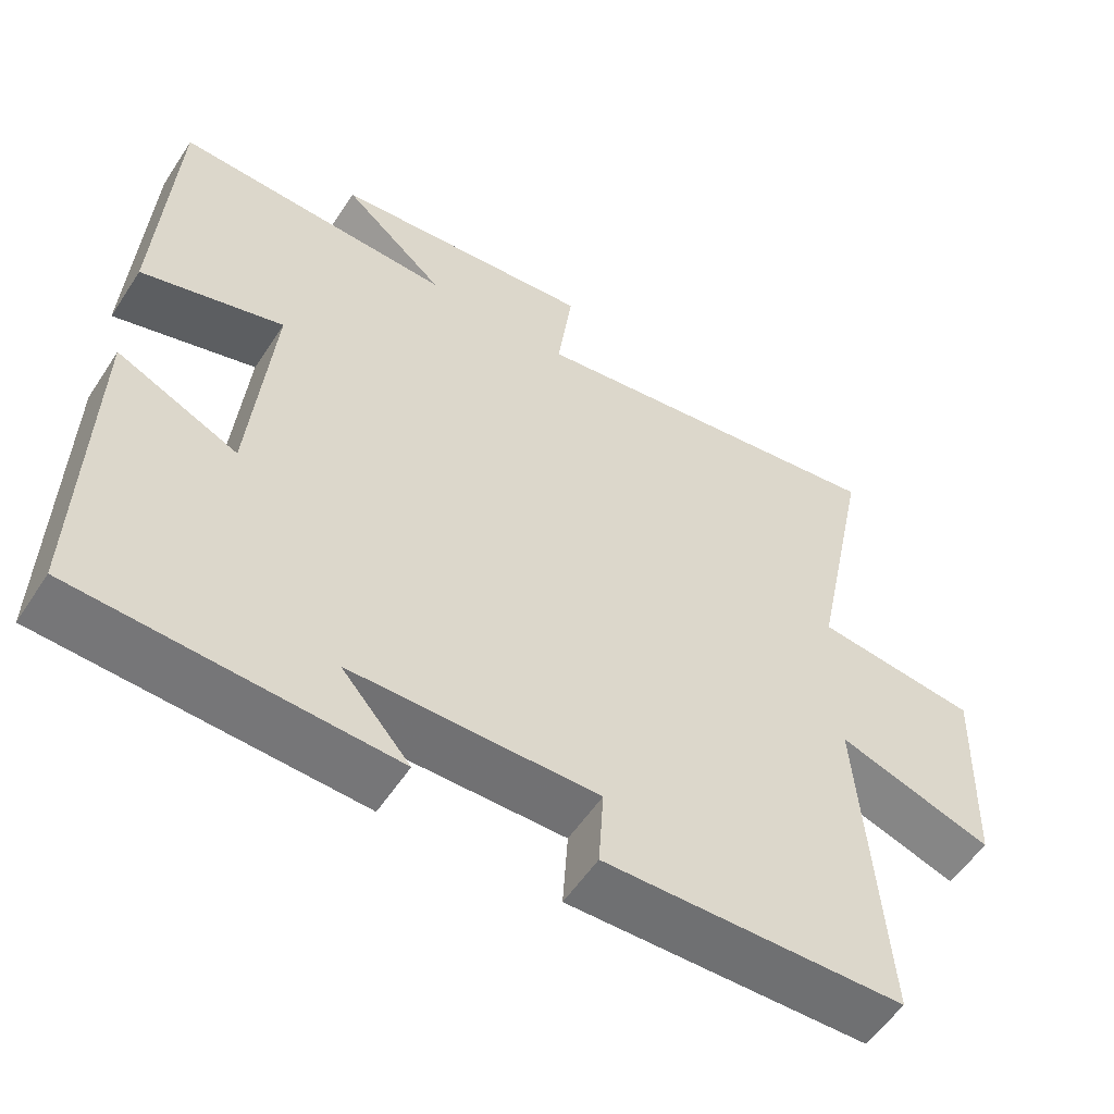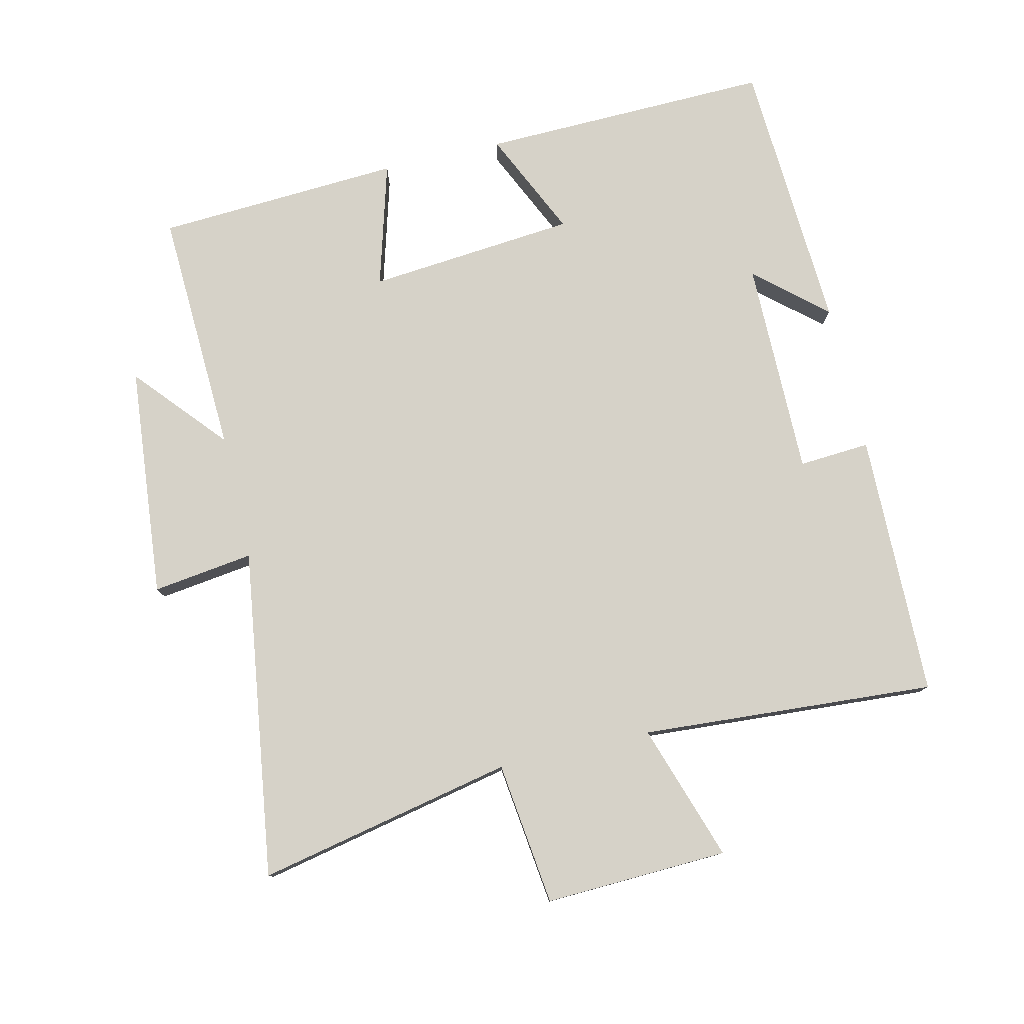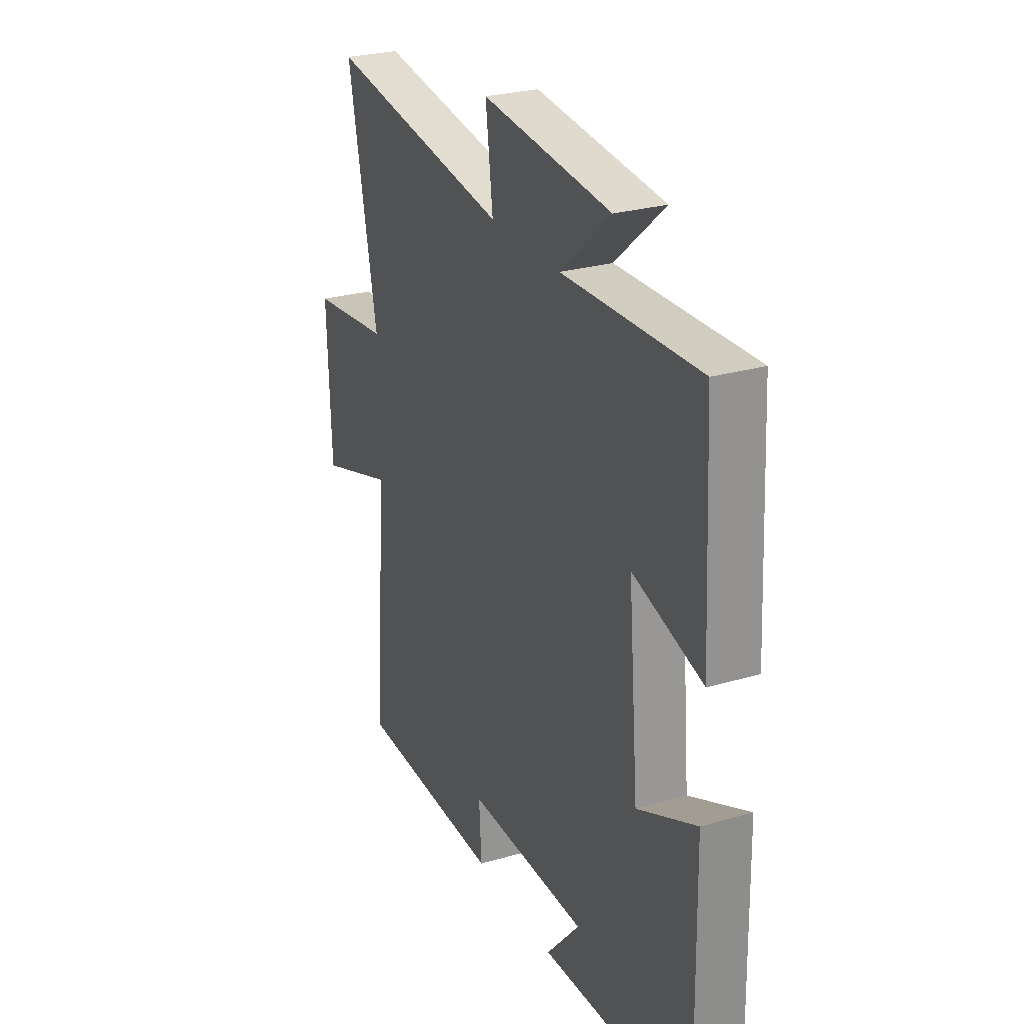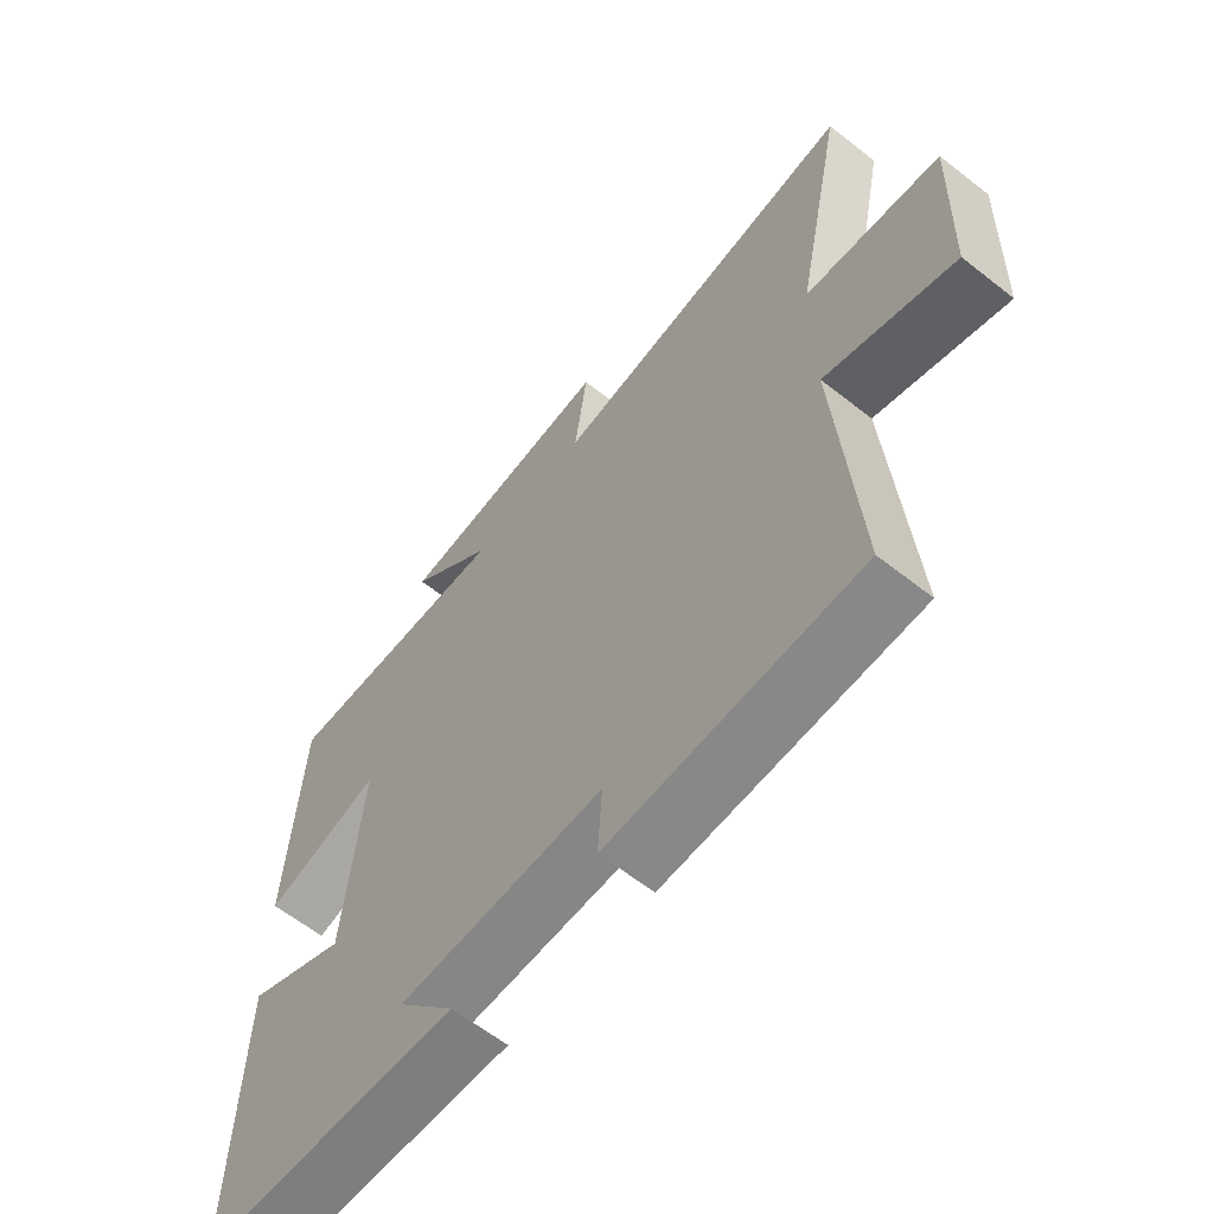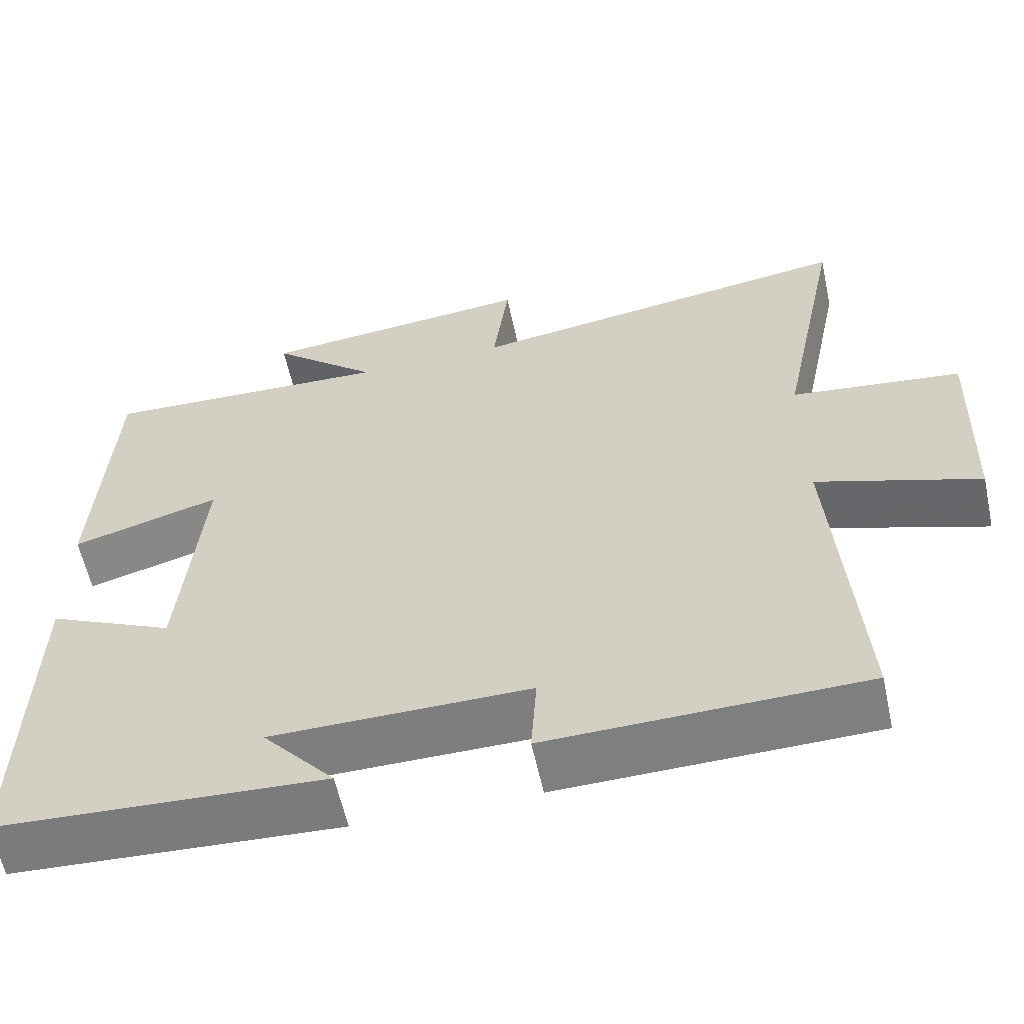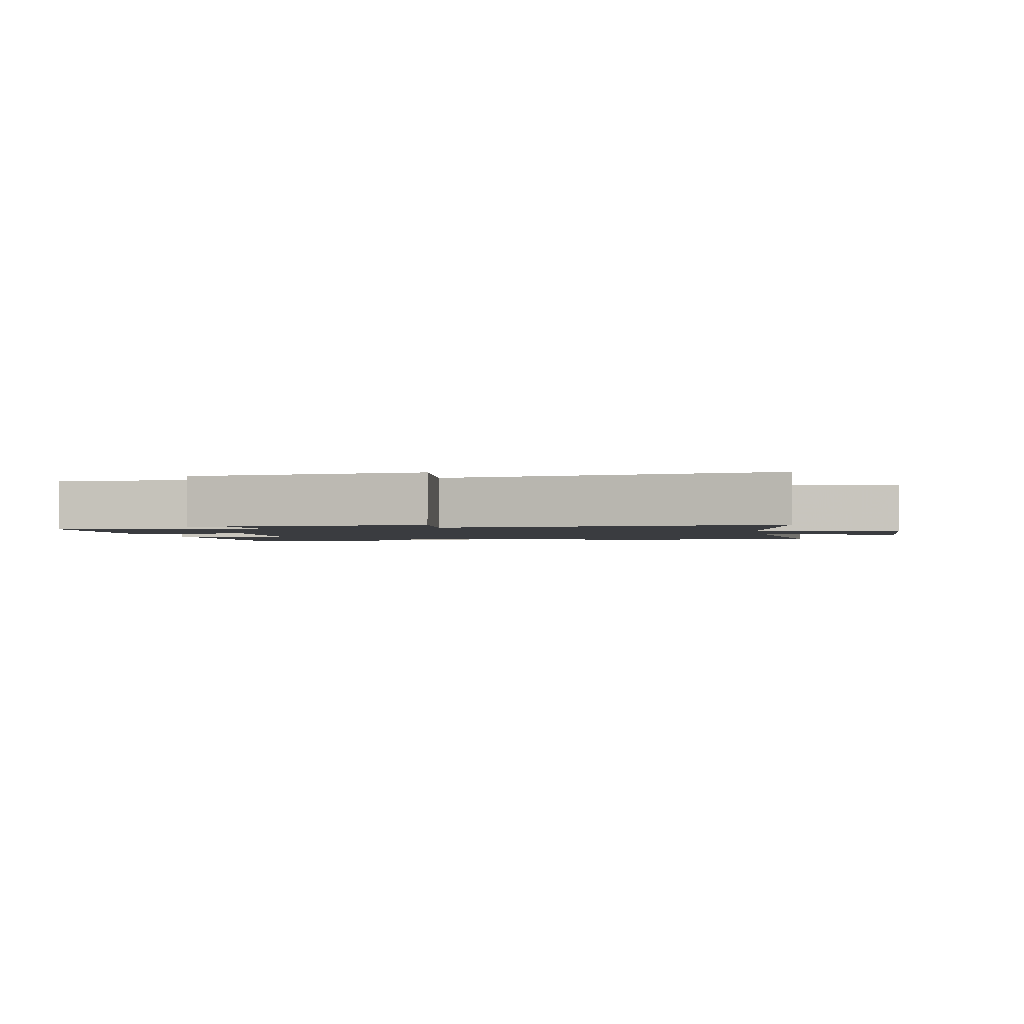
<metadata>
{"format":"obj","ext":"obj","renderer":"f3d","projection":"perspective","resolution":1024,"background":"white","views":[{"elev":-55.5,"azim":-32.8,"up":"+Z"},{"elev":78.4,"azim":76.8,"up":"+Y"},{"elev":27.1,"azim":-114.2,"up":"+Z"},{"elev":-61.9,"azim":51.4,"up":"+Z"},{"elev":-59.3,"azim":12.2,"up":"+Z"},{"elev":-1.8,"azim":11.3,"up":"+Y"}]}
</metadata>
<code>
v -0.48 0.07 0.515
v -0.11 0.07 0.5
v -0.246 0.07 0.618
v 0.104 0.07 0.652
v 0.084 0.07 0.5
v 0.58 0.07 0.572
v 0.5 0.07 0.186
v 0.716 0.07 0.16
v 0.706 0.07 -0.116
v 0.5 0.07 -0.048
v 0.531 0.07 -0.492
v 0.133 0.07 -0.5
v 0.14 0.07 -0.393
v -0.186 0.07 -0.395
v -0.095 0.07 -0.5
v -0.509 0.07 -0.478
v -0.5 0.07 -0.04
v -0.34 0.07 -0.114
v -0.312 0.07 0.2
v -0.5 0.07 0.146
v -0.48 0 0.515
v -0.11 0 0.5
v -0.246 0 0.618
v 0.104 0 0.652
v 0.084 0 0.5
v 0.58 0 0.572
v 0.5 0 0.186
v 0.716 0 0.16
v 0.706 0 -0.116
v 0.5 0 -0.048
v 0.531 0 -0.492
v 0.133 0 -0.5
v 0.14 0 -0.393
v -0.186 0 -0.395
v -0.095 0 -0.5
v -0.509 0 -0.478
v -0.5 0 -0.04
v -0.34 0 -0.114
v -0.312 0 0.2
v -0.5 0 0.146
f 19 20 1 2
f 18 19 2
f 16 17 18
f 14 15 16
f 14 16 18
f 13 14 18 2
f 10 11 12 13
f 7 8 9 10
f 7 10 13 2
f 5 6 7
f 2 3 4 5
f 2 5 7
f 22 21 40 39
f 22 39 38
f 38 37 36
f 36 35 34
f 38 36 34
f 22 38 34 33
f 33 32 31 30
f 30 29 28 27
f 22 33 30 27
f 27 26 25
f 25 24 23 22
f 27 25 22
f 1 21 22 2
f 2 22 23 3
f 3 23 24 4
f 4 24 25 5
f 5 25 26 6
f 6 26 27 7
f 7 27 28 8
f 8 28 29 9
f 9 29 30 10
f 10 30 31 11
f 11 31 32 12
f 12 32 33 13
f 13 33 34 14
f 14 34 35 15
f 15 35 36 16
f 16 36 37 17
f 17 37 38 18
f 18 38 39 19
f 19 39 40 20
f 20 40 21 1

</code>
